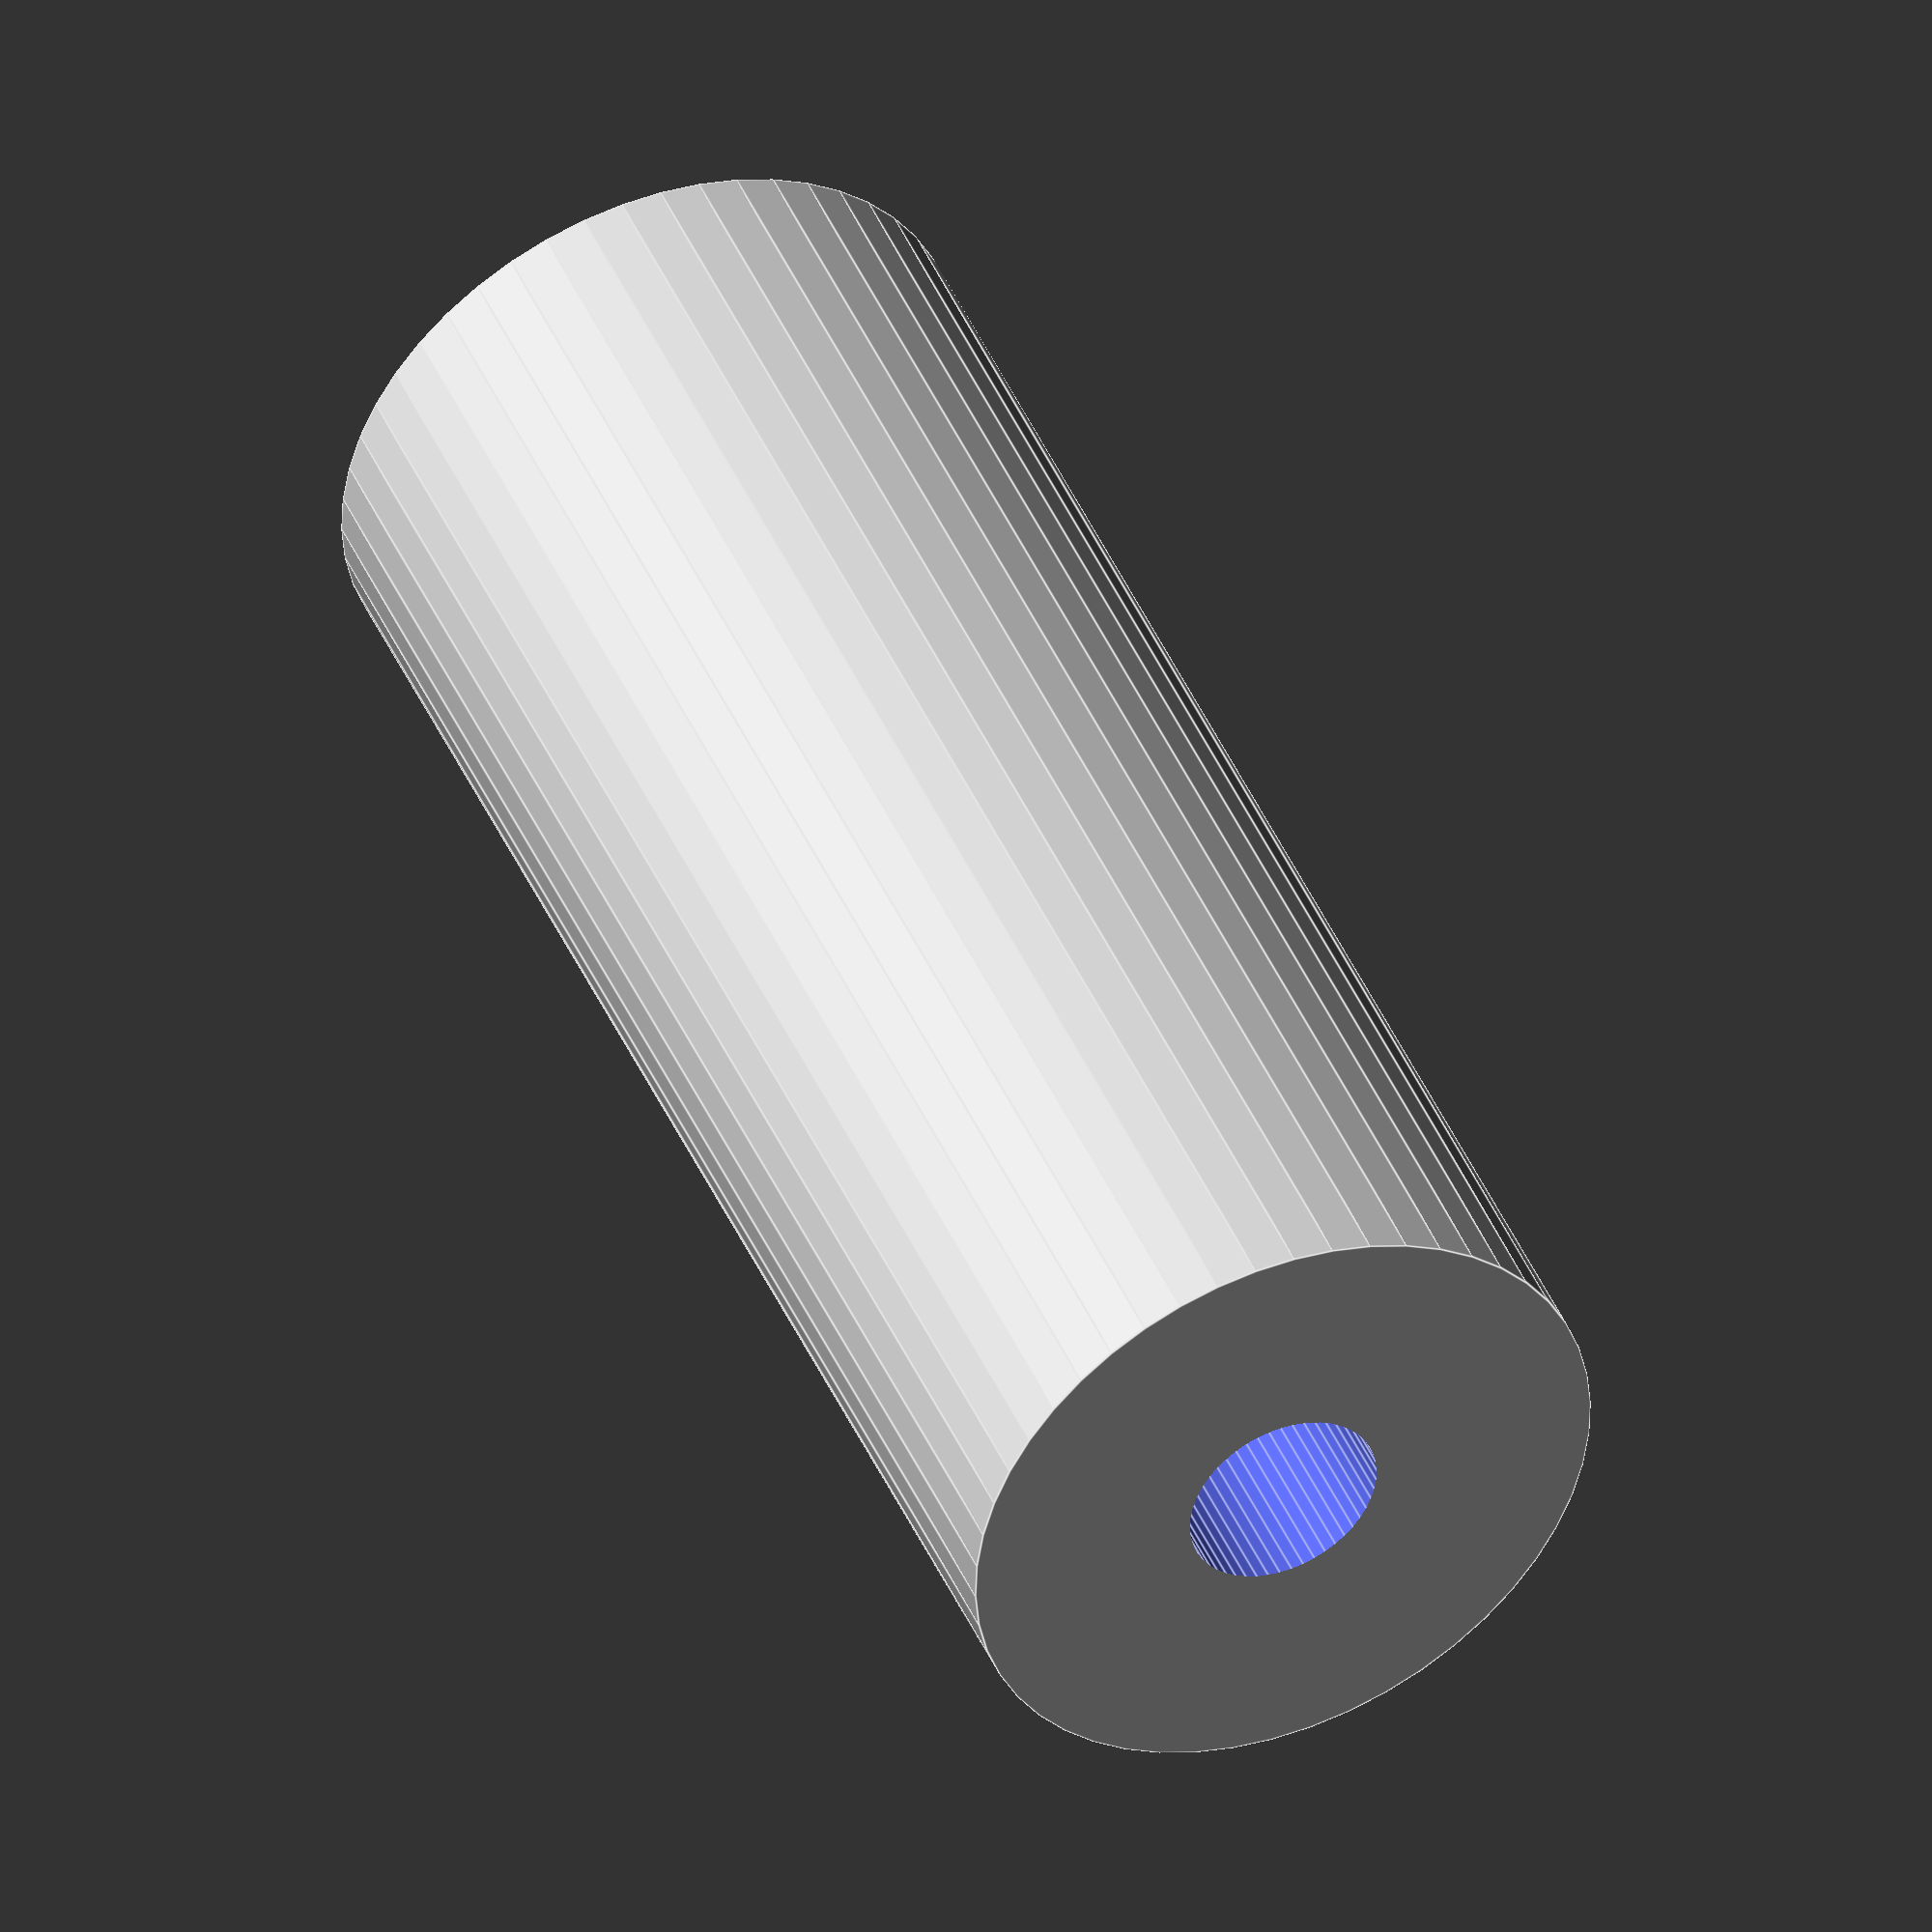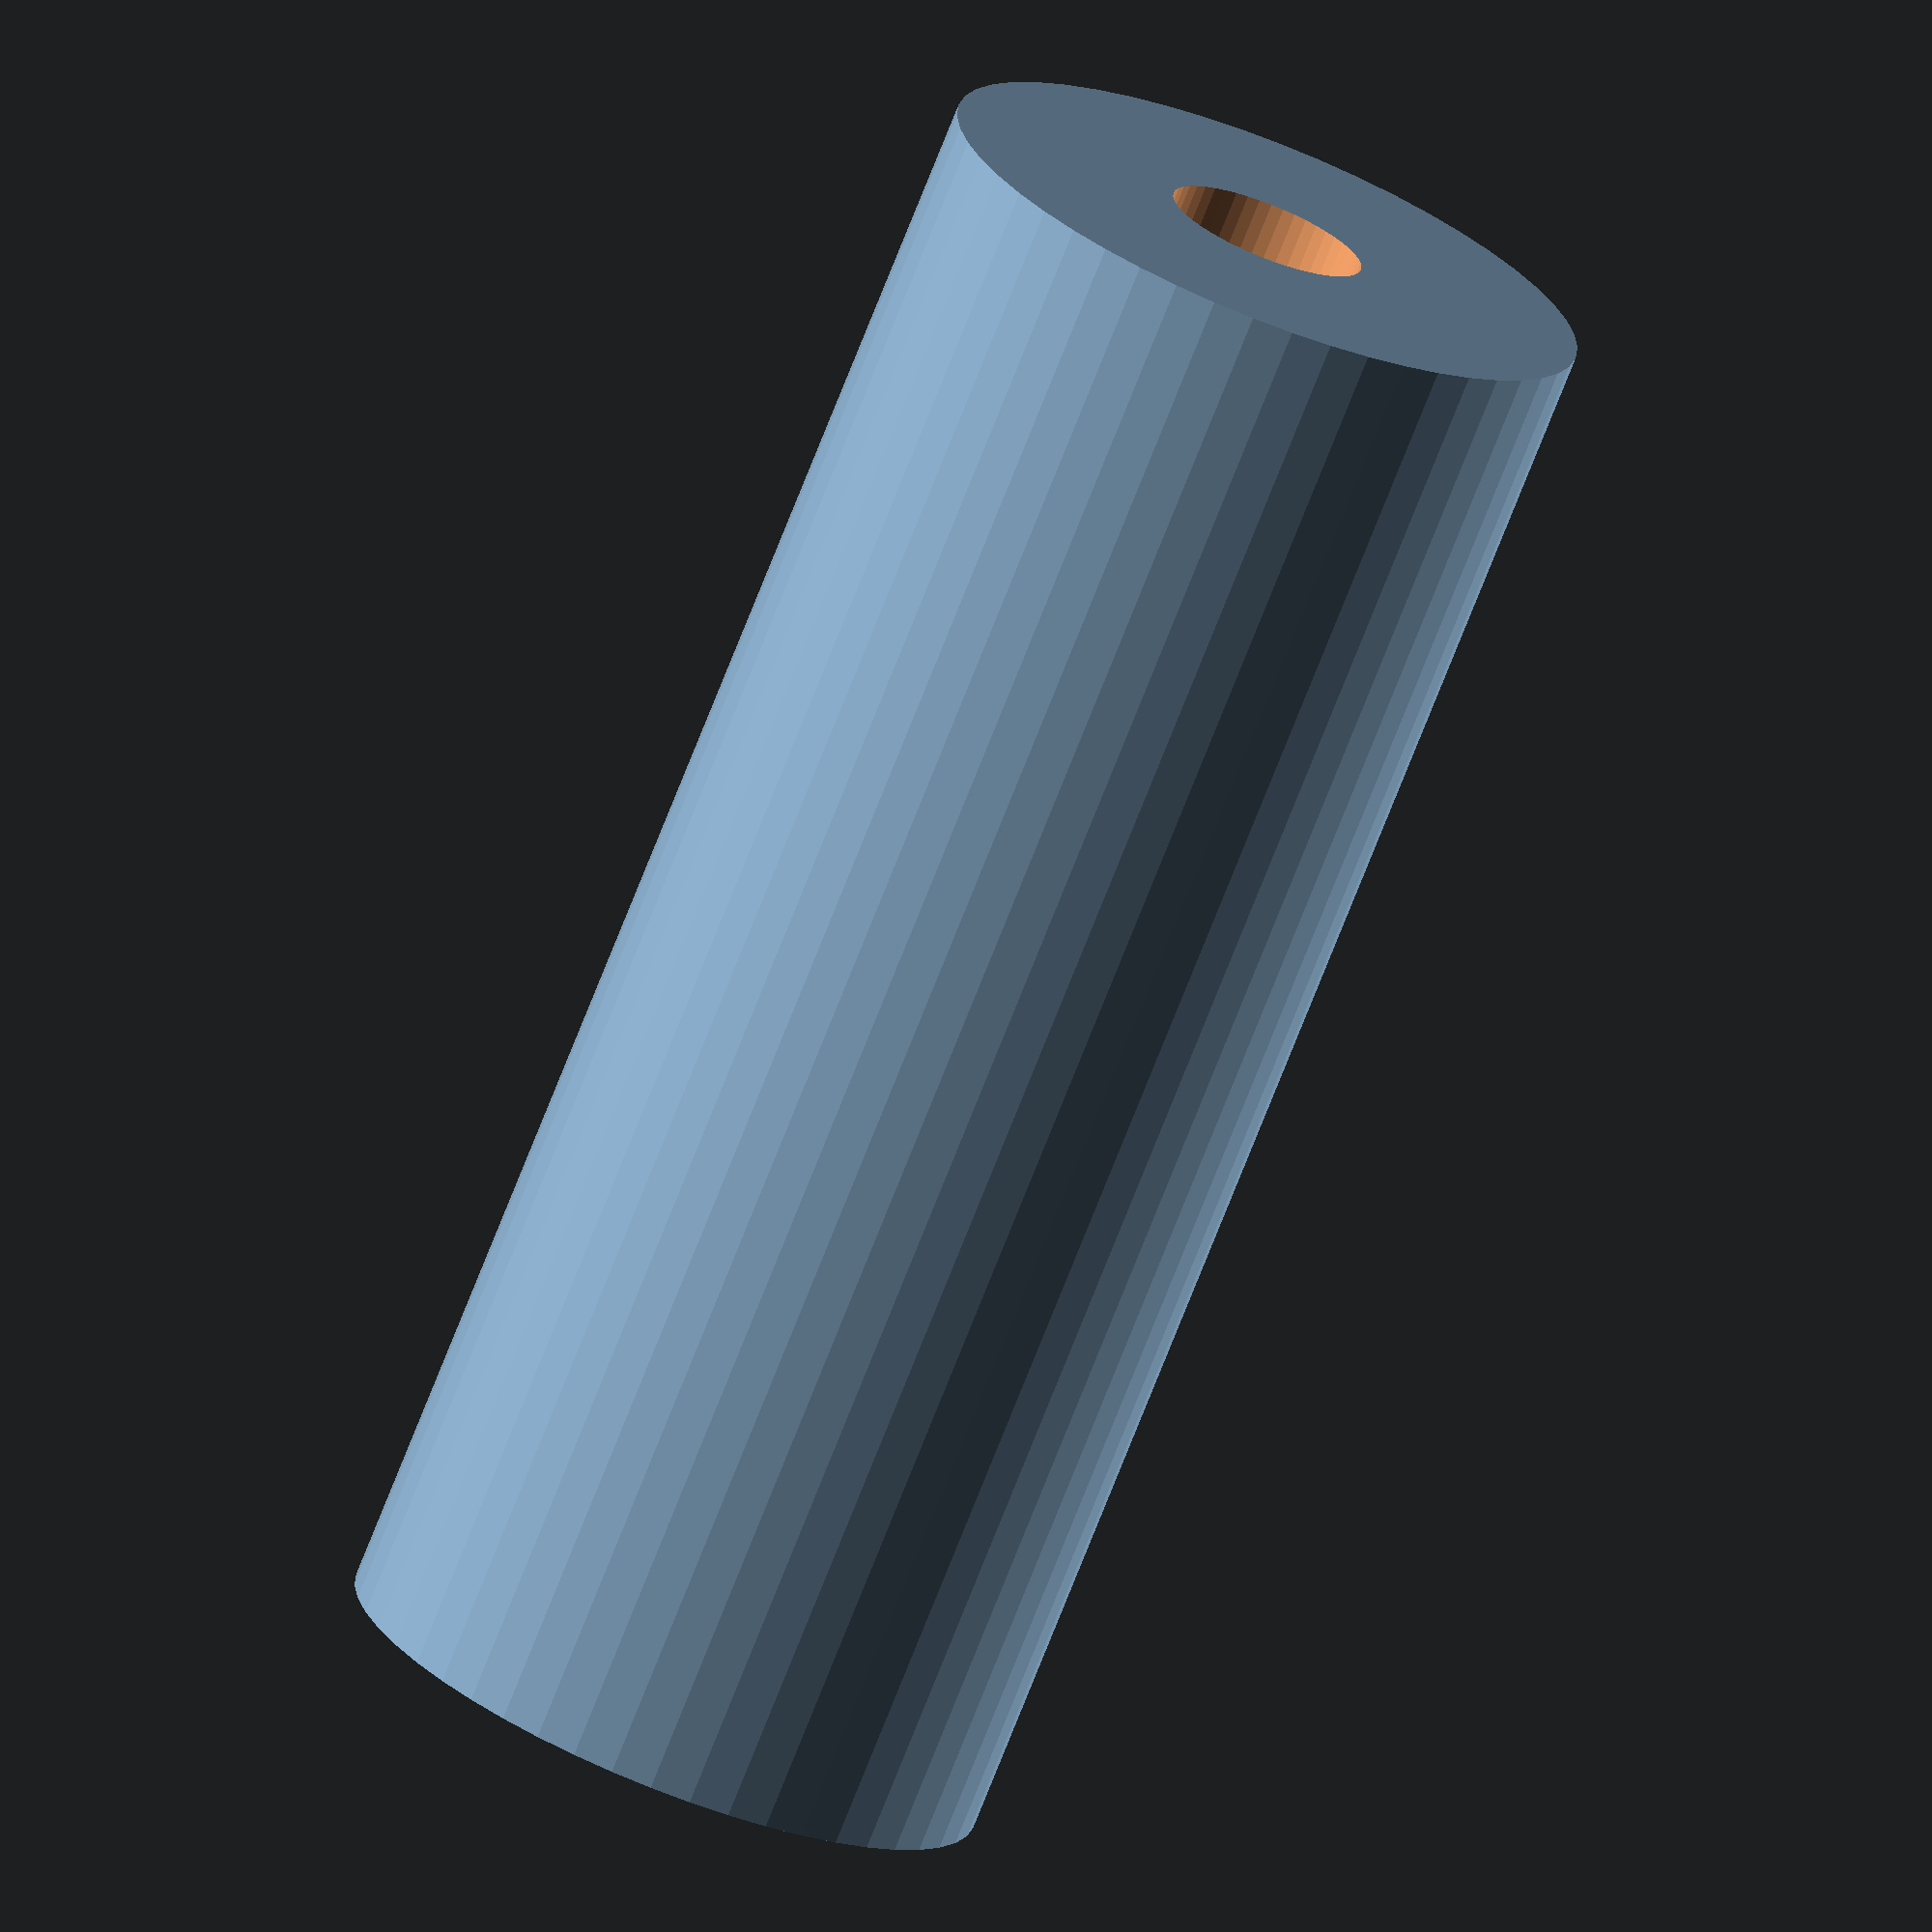
<openscad>
$fn = 50;


difference() {
	union() {
		translate(v = [0, 0, -34.5000000000]) {
			cylinder(h = 69, r = 14.0000000000);
		}
	}
	union() {
		translate(v = [0, 0, -100.0000000000]) {
			cylinder(h = 200, r = 4.2500000000);
		}
	}
}
</openscad>
<views>
elev=315.3 azim=95.1 roll=157.3 proj=o view=edges
elev=253.9 azim=207.8 roll=201.5 proj=o view=wireframe
</views>
